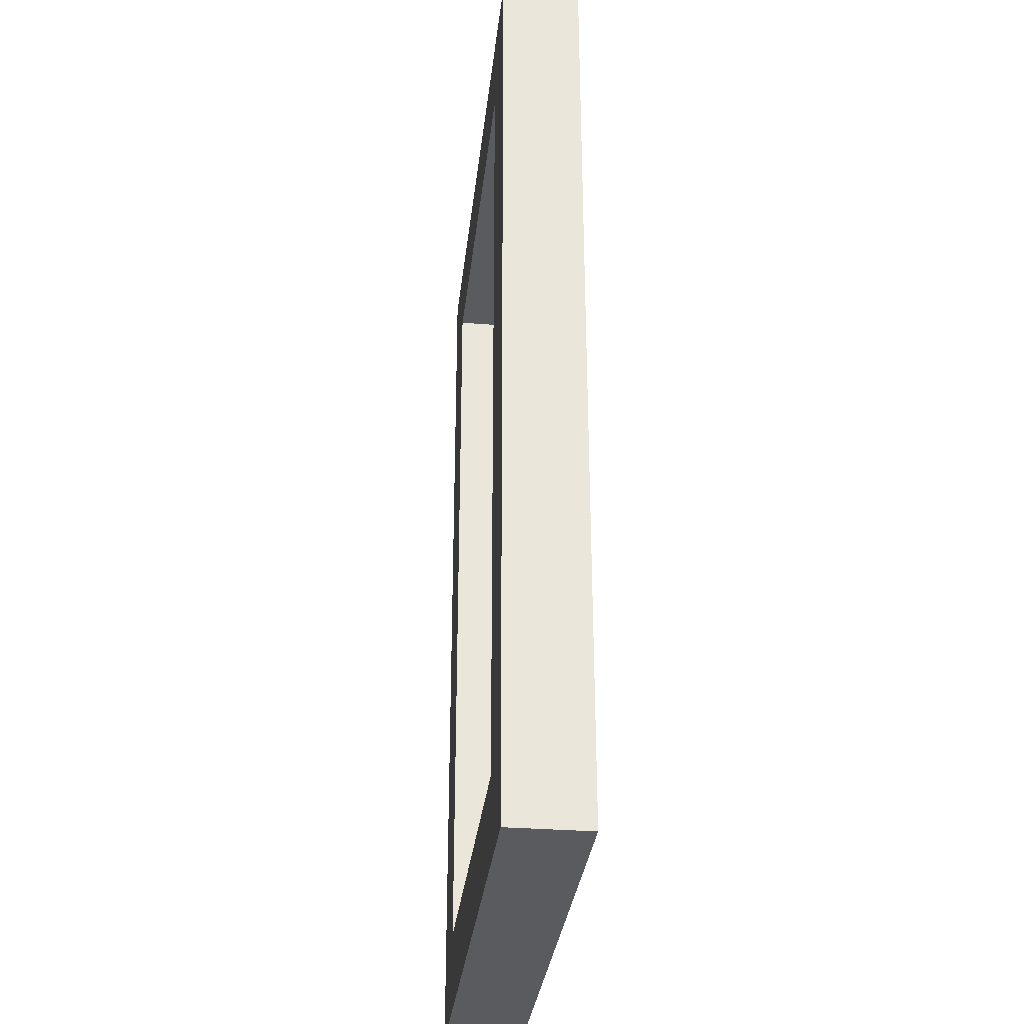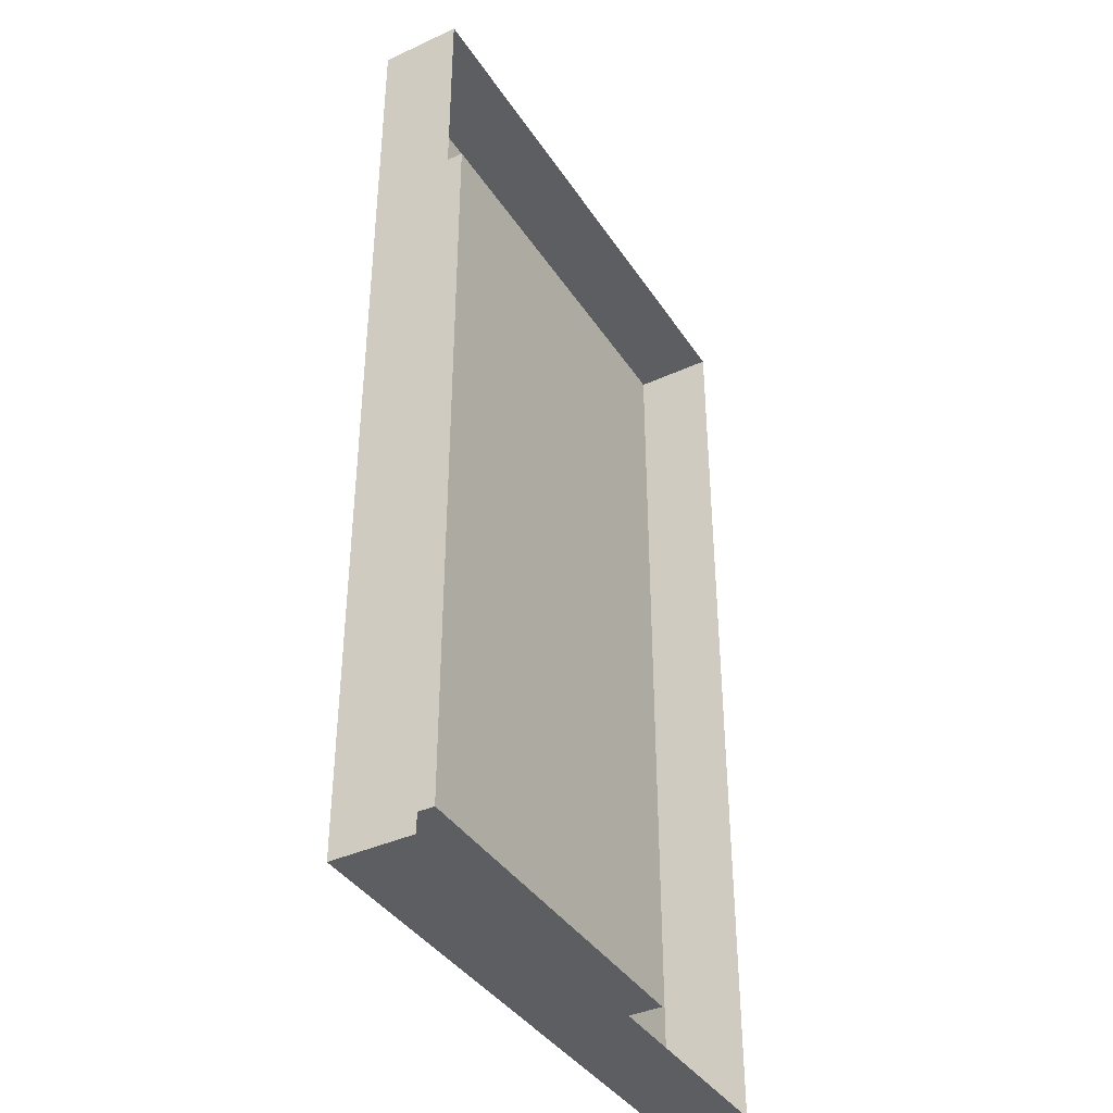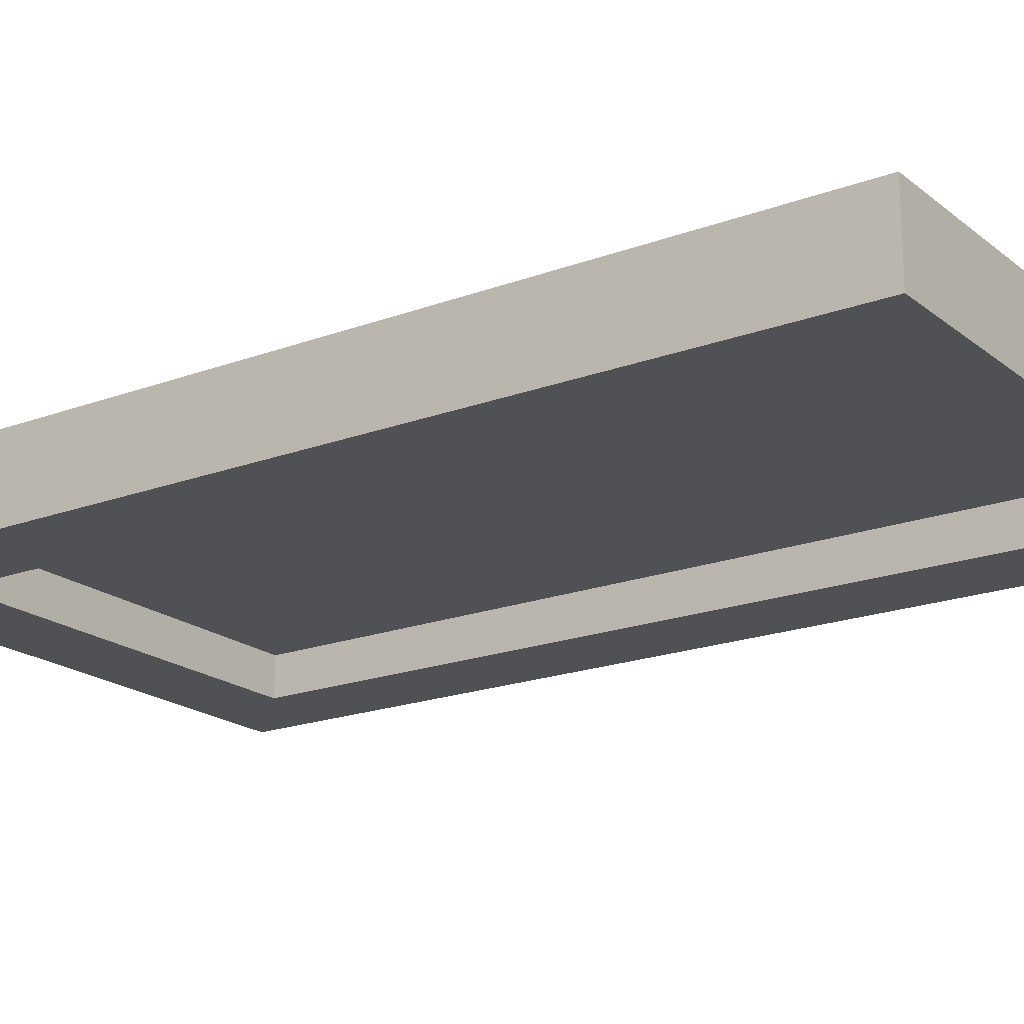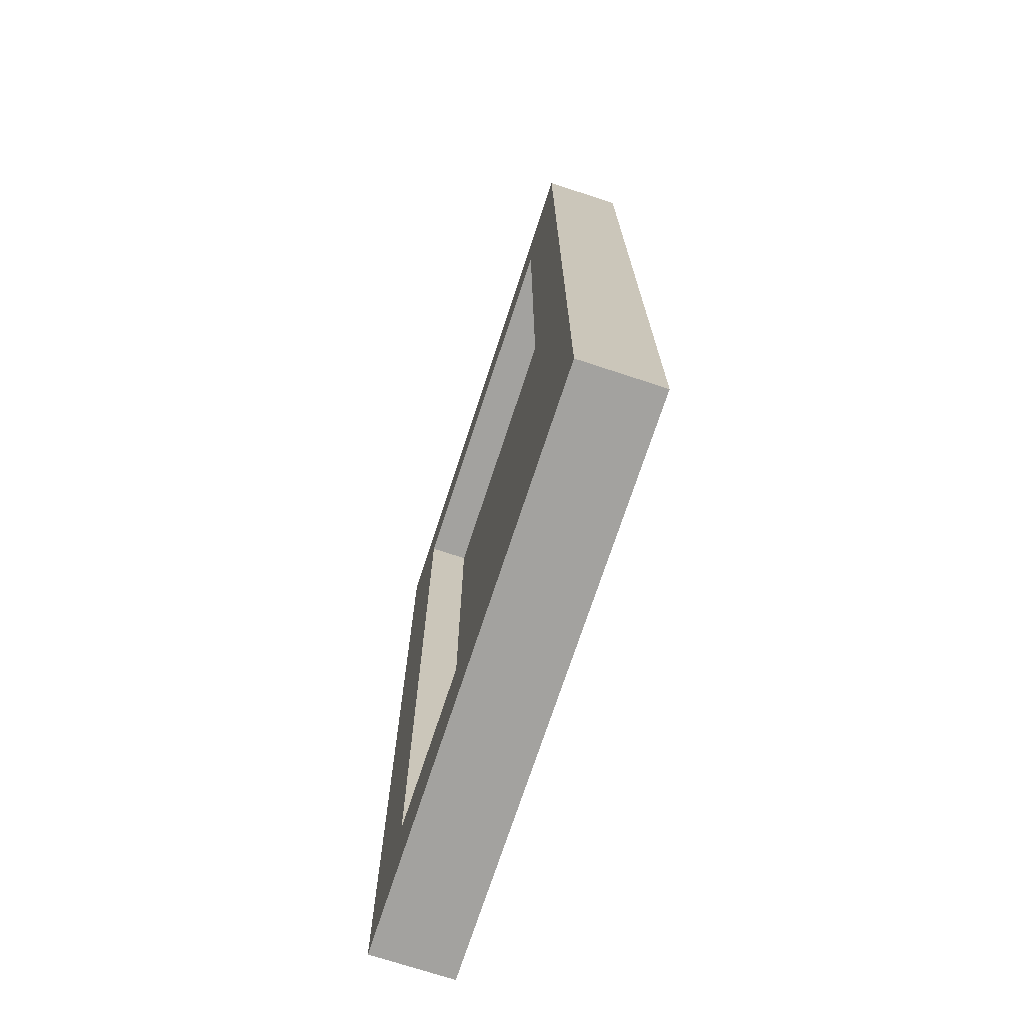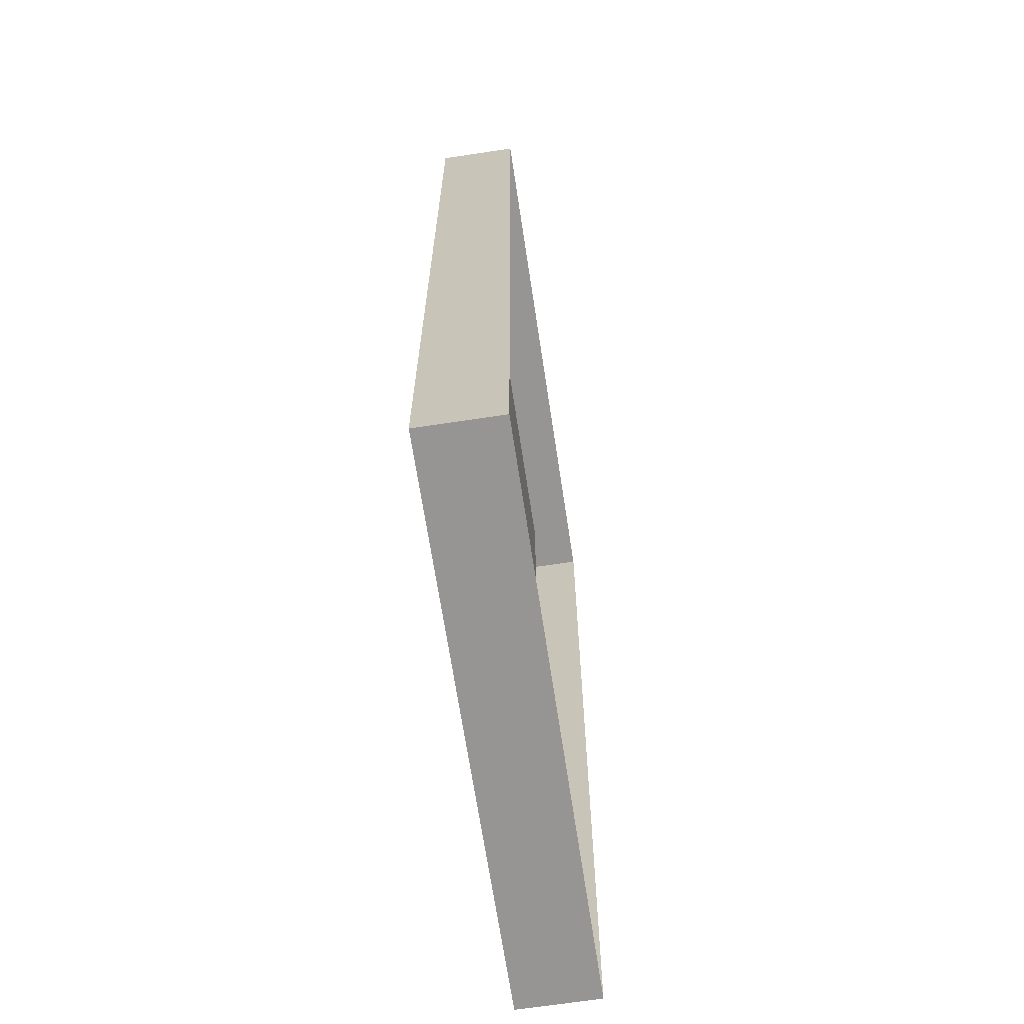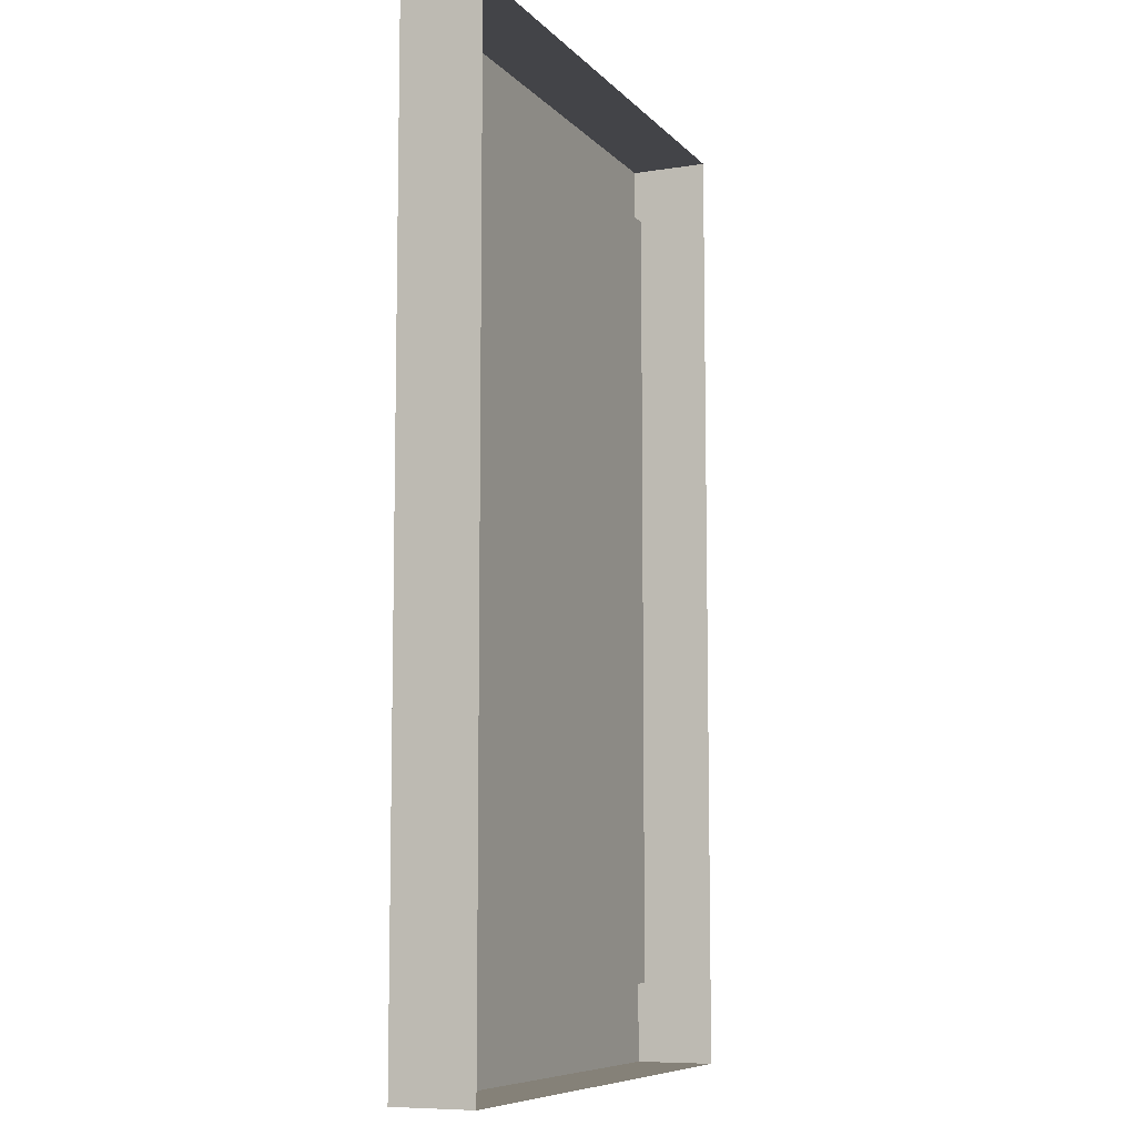
<metadata>
{"format":"obj","ext":"obj","renderer":"f3d","projection":"perspective","resolution":1024,"background":"white","views":[{"elev":-32.1,"azim":-96.3,"up":"+Y"},{"elev":-39.2,"azim":-60.1,"up":"+Y"},{"elev":-19.5,"azim":124.9,"up":"+Z"},{"elev":-72.6,"azim":-108.2,"up":"+Y"},{"elev":-67.5,"azim":-81.4,"up":"+Y"},{"elev":-8.3,"azim":-66.7,"up":"+Y"}]}
</metadata>
<code>
g windowSmall_typeB
v -0.1216 0.05232 0
v 0.1216 0.05232 0
v -0.1216 0.5455 0
v 0.1216 0.5455 0
v -0.1216 0.5455 -0.025
v -0.1216 0.05232 -0.025
v 0.1216 0.05232 -0.025
v 0.1216 0.5455 -0.025
v 0.1739 0 -0.025
v -0.1739 0 -0.025
v -0.1739 0.5978 -0.025
v 0.1739 0.5978 -0.025
v 0.1739 0.5978 0.025
v 0.1739 0 0.025
v -0.1739 0 0.025
v -0.1739 0.5978 0.025
f 3 2 1
f 2 3 4
f 3 6 5
f 6 3 1
f 2 8 7
f 8 2 4
f 6 2 7
f 2 6 1
f 3 8 4
f 8 3 5
f 10 6 9
f 6 10 11
f 6 11 5
f 5 11 8
f 7 9 6
f 9 7 12
f 12 7 8
f 12 8 11
f 13 9 12
f 9 13 14
f 15 9 14
f 9 15 10
f 11 13 12
f 13 11 16
f 15 11 10
f 11 15 16

</code>
